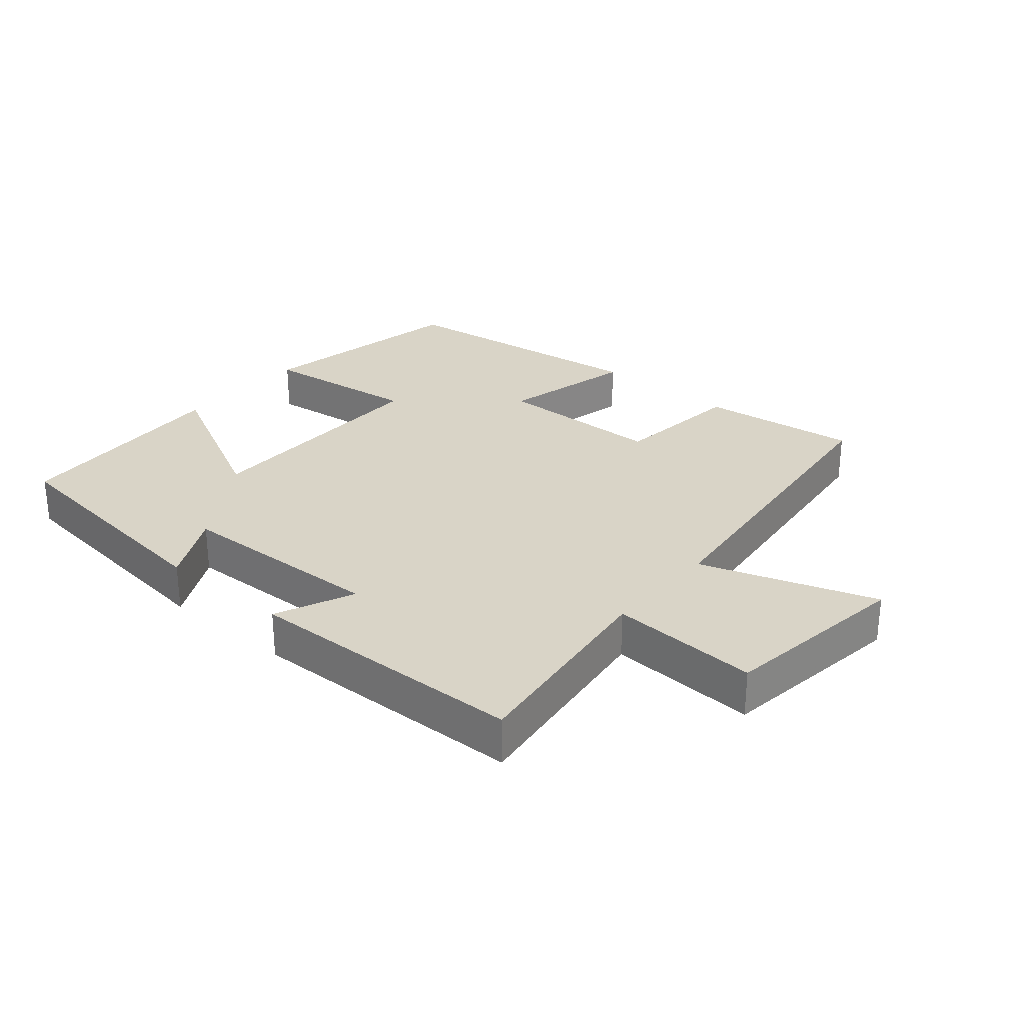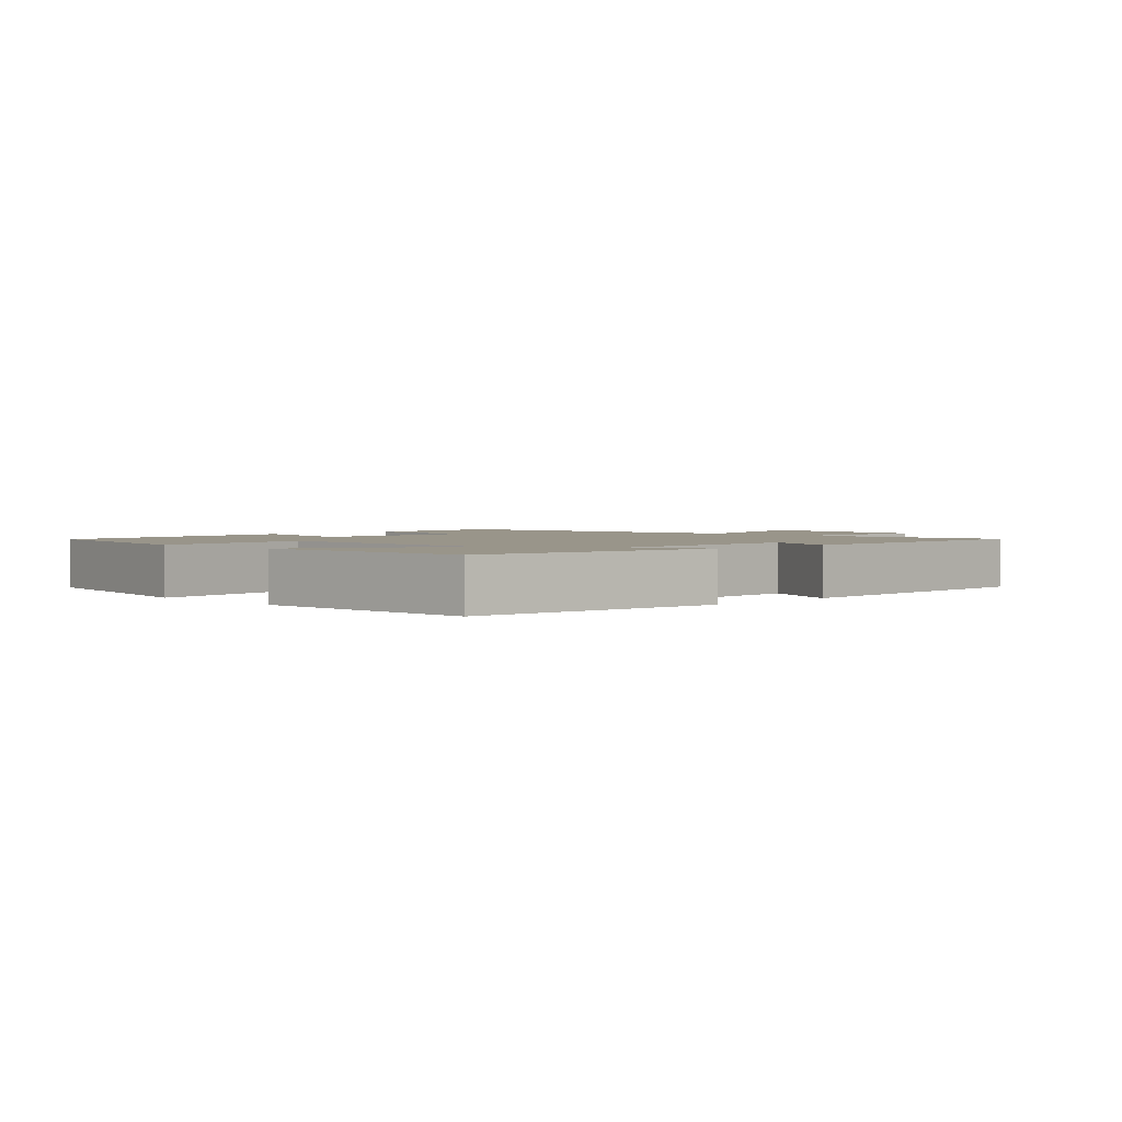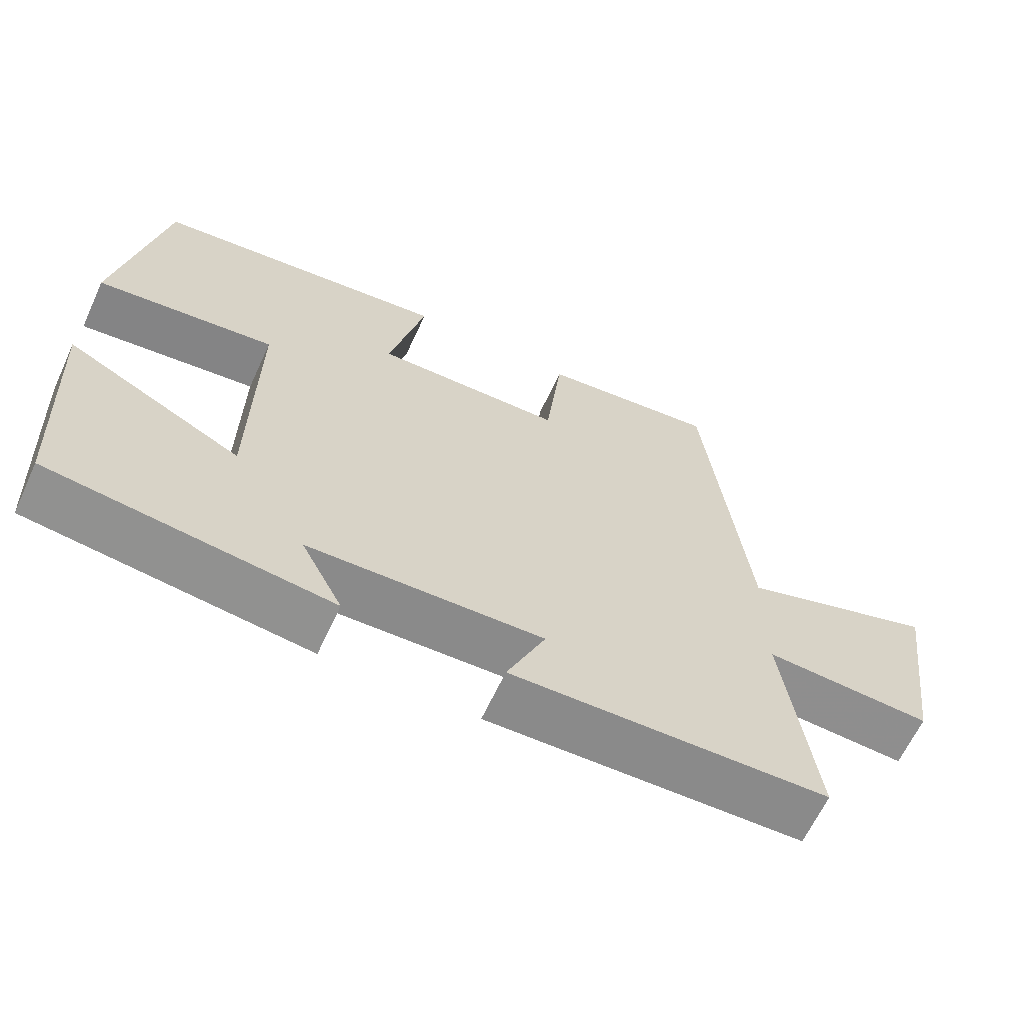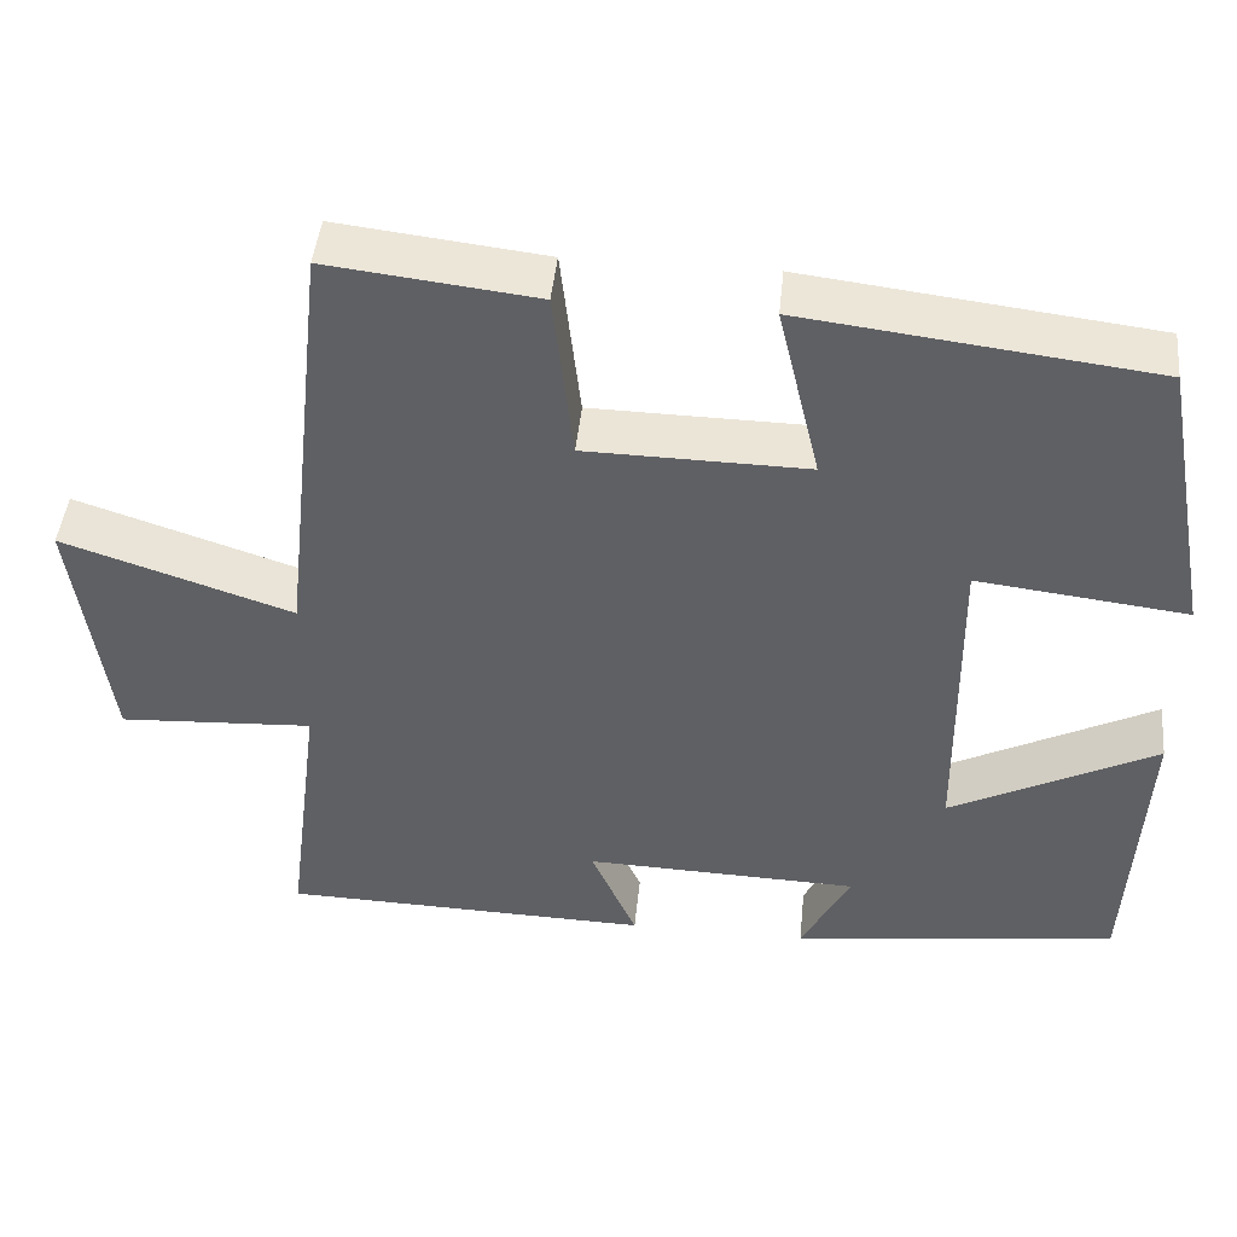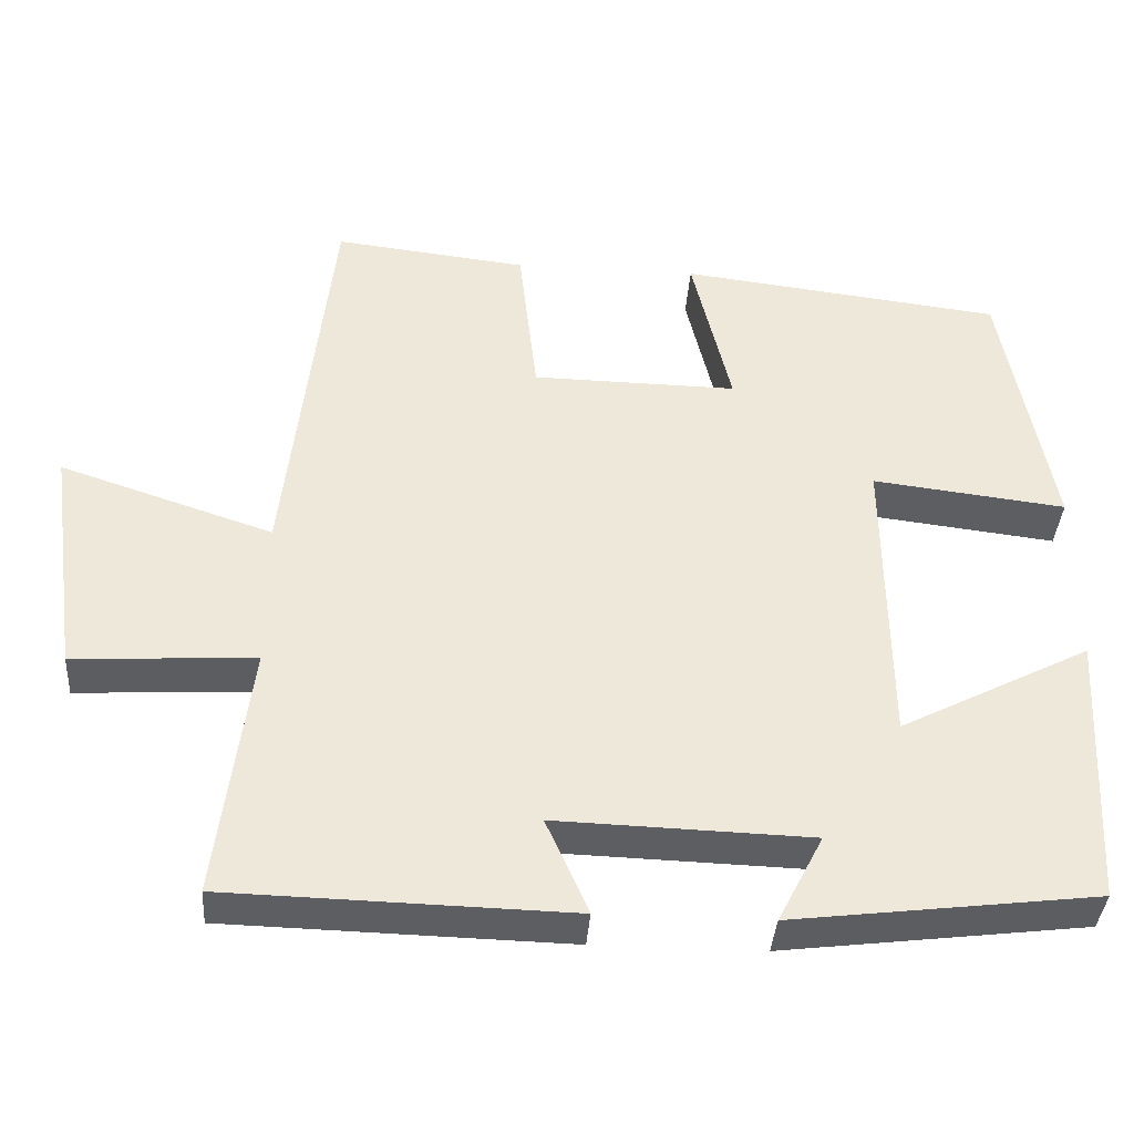
<metadata>
{"format":"obj","ext":"obj","renderer":"f3d","projection":"perspective","resolution":1024,"background":"white","views":[{"elev":28.5,"azim":-139.8,"up":"+Y"},{"elev":2.1,"azim":135.3,"up":"+Y"},{"elev":-64.0,"azim":155.2,"up":"+Z"},{"elev":45.2,"azim":5.7,"up":"+Z"},{"elev":-37.8,"azim":-4.0,"up":"+Z"}]}
</metadata>
<code>
v 0.482 0.07 -0.453
v 0.1 0.07 -0.5
v 0.157 0.07 -0.39
v -0.163 0.07 -0.38
v -0.11 0.07 -0.5
v -0.541 0.07 -0.489
v -0.5 0.07 -0.169
v -0.728 0.07 -0.182
v -0.768 0.07 0.11
v -0.5 0.07 0.021
v -0.443 0.07 0.528
v -0.2 0.07 0.5
v -0.177 0.07 0.298
v 0.081 0.07 0.294
v 0.032 0.07 0.5
v 0.438 0.07 0.451
v 0.5 0.07 0.118
v 0.256 0.07 0.147
v 0.26 0.07 -0.231
v 0.5 0.07 -0.108
v 0.482 0 -0.453
v 0.1 0 -0.5
v 0.157 0 -0.39
v -0.163 0 -0.38
v -0.11 0 -0.5
v -0.541 0 -0.489
v -0.5 0 -0.169
v -0.728 0 -0.182
v -0.768 0 0.11
v -0.5 0 0.021
v -0.443 0 0.528
v -0.2 0 0.5
v -0.177 0 0.298
v 0.081 0 0.294
v 0.032 0 0.5
v 0.438 0 0.451
v 0.5 0 0.118
v 0.256 0 0.147
v 0.26 0 -0.231
v 0.5 0 -0.108
f 19 20 1 2
f 15 16 17 18
f 14 15 18 19
f 13 14 19
f 10 11 12 13
f 10 13 19
f 7 8 9 10
f 7 10 19
f 4 5 6 7
f 3 4 7 19
f 2 3 19
f 22 21 40 39
f 38 37 36 35
f 39 38 35 34
f 39 34 33
f 33 32 31 30
f 39 33 30
f 30 29 28 27
f 39 30 27
f 27 26 25 24
f 39 27 24 23
f 39 23 22
f 1 21 22 2
f 2 22 23 3
f 3 23 24 4
f 4 24 25 5
f 5 25 26 6
f 6 26 27 7
f 7 27 28 8
f 8 28 29 9
f 9 29 30 10
f 10 30 31 11
f 11 31 32 12
f 12 32 33 13
f 13 33 34 14
f 14 34 35 15
f 15 35 36 16
f 16 36 37 17
f 17 37 38 18
f 18 38 39 19
f 19 39 40 20
f 20 40 21 1

</code>
